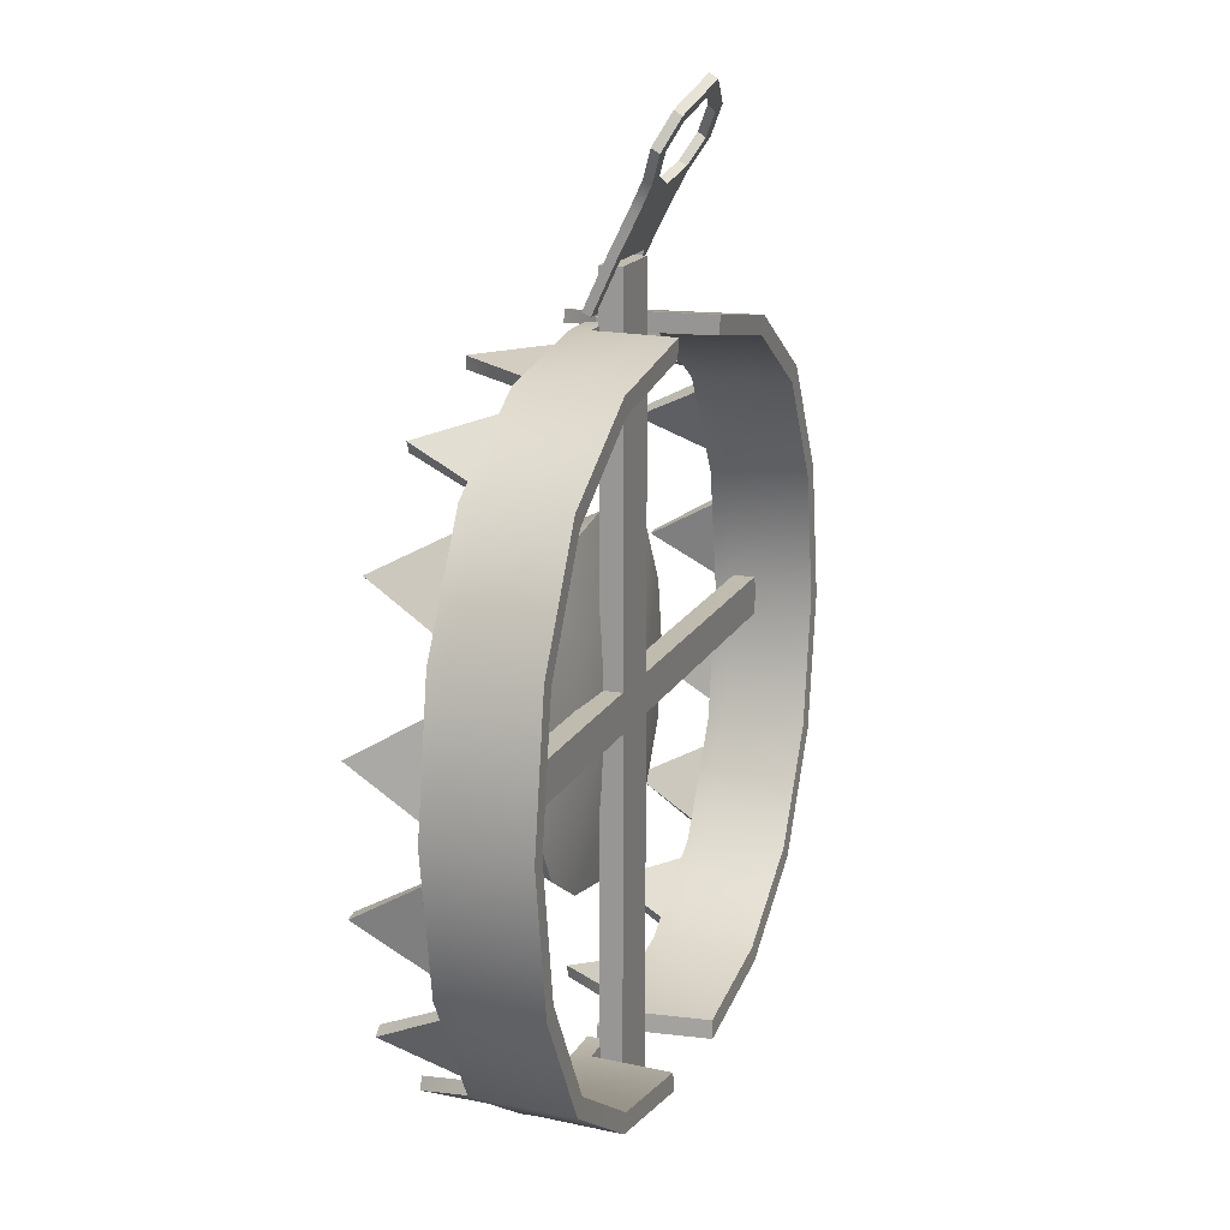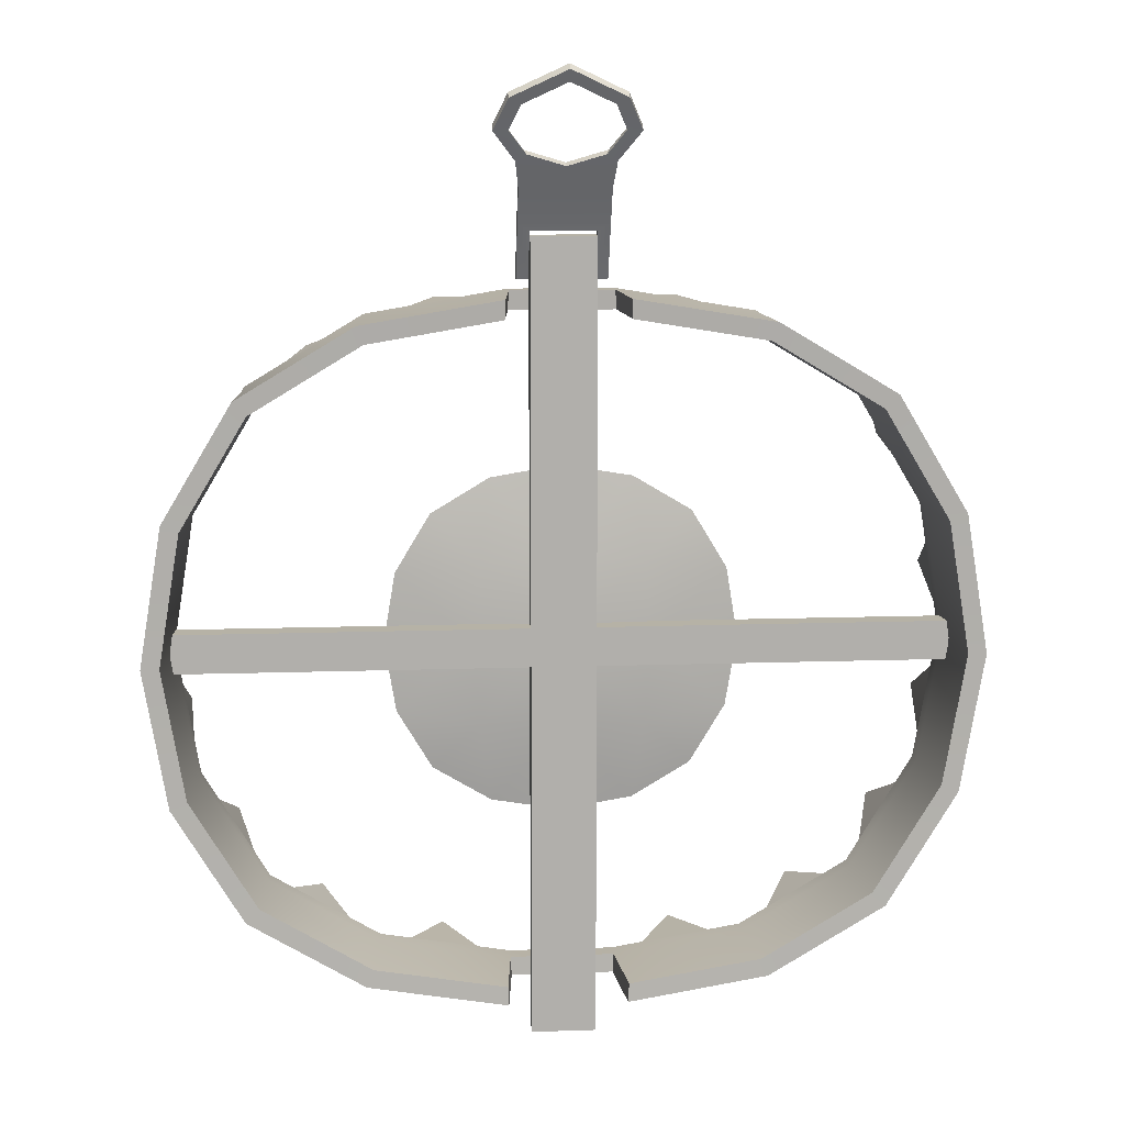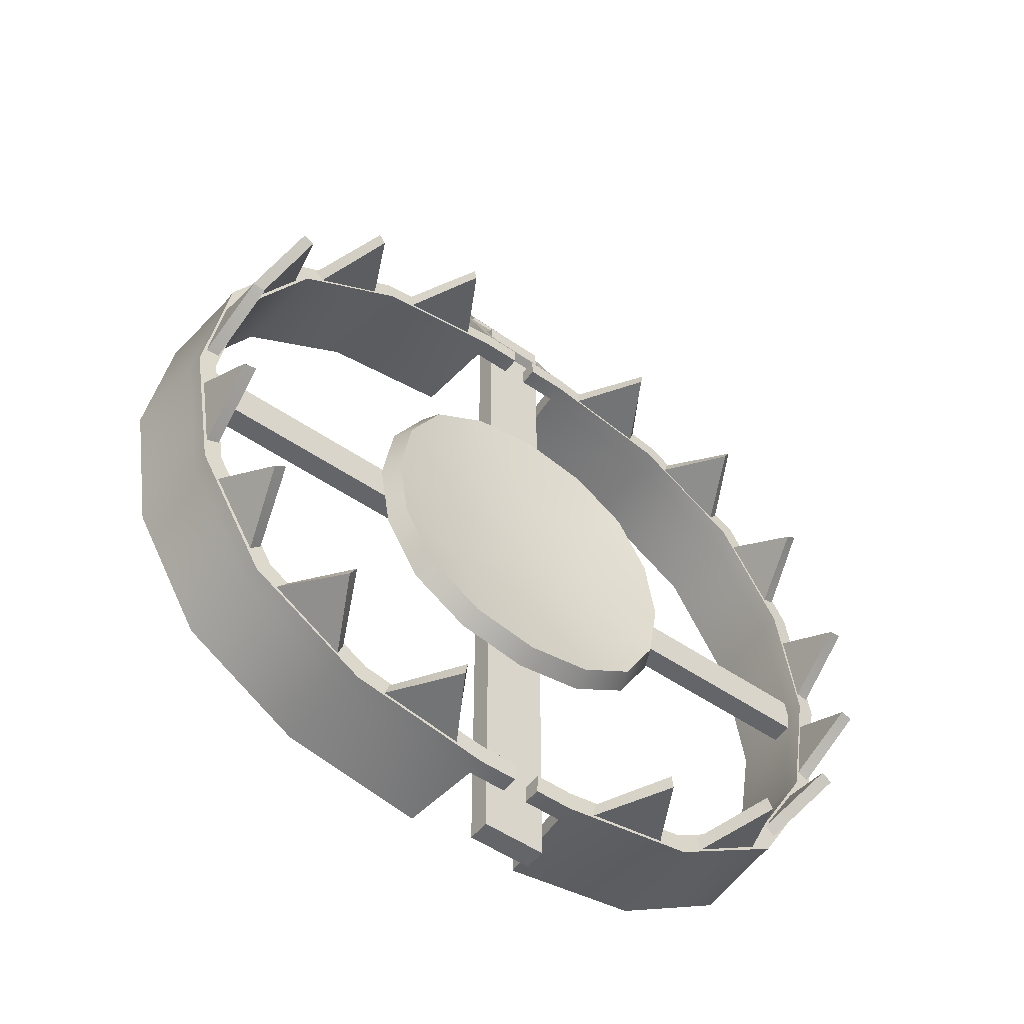
<metadata>
{"format":"obj","ext":"obj","renderer":"f3d","projection":"perspective","resolution":1024,"background":"white","views":[{"elev":16.2,"azim":-70.7,"up":"+Z"},{"elev":12.2,"azim":-4.6,"up":"+Z"},{"elev":-51.5,"azim":143.1,"up":"+Z"}]}
</metadata>
<code>
o BearTrap_Open_Cube.005
v -21.12 3.301 -1.08
v -21.12 4.535 -1.08
v 21.12 3.301 -1.08
v 21.12 4.535 -1.08
v -21.12 3.301 1.08
v -21.12 4.535 1.08
v 21.12 3.301 1.08
v 21.12 4.535 1.08
v -19.81 4.601 7.253
v -21.02 4.601 -1e-06
v -19.81 4.601 -7.253
v -10.14 4.601 -16.92
v -2.89 4.601 -18.13
v -2.89 4.601 18.13
v -10.14 4.601 16.92
v -16.19 4.601 13.3
v -16.19 4.601 -13.3
v -20.75 4.569 7.673
v -22.02 4.569 -1e-06
v -20.75 4.569 -7.673
v -10.52 4.569 -17.9
v -2.842 4.569 -19.18
v -2.842 4.569 19.18
v -10.52 4.569 17.9
v -16.91 4.569 14.07
v -16.91 4.569 -14.07
v -0.7134 4.601 -18.13
v -0.7134 4.601 18.13
v -0.7017 4.569 -19.18
v -0.7017 4.569 19.18
v -16.19 5.616 13.3
v -19.81 5.616 7.253
v -21.02 5.616 -1e-06
v -19.81 5.616 -7.253
v -16.19 5.616 -13.3
v -10.14 5.616 -16.92
v -2.89 5.616 -18.13
v -2.89 5.616 18.13
v -10.14 5.616 16.92
v -16.91 5.567 14.07
v -20.75 5.567 7.673
v -22.02 5.567 -1e-06
v -20.75 5.567 -7.673
v -16.91 5.567 -14.07
v -10.52 5.567 -17.9
v -2.842 5.567 -19.18
v -2.842 5.567 19.18
v -10.52 5.567 17.9
v -0.7017 5.567 -19.18
v -0.7134 5.616 -18.13
v -0.7134 5.616 18.13
v -0.7017 5.567 19.18
v -16.6 0.0965 13.3
v -20.23 0.0965 7.253
v -21.43 0.0965 -0
v -20.23 0.0965 -7.253
v -16.6 0.09649 -13.3
v -10.55 0.09649 -16.92
v -3.302 0.09649 -18.13
v -3.302 0.0965 18.13
v -10.55 0.0965 16.92
v -17.32 0.06422 14.07
v -21.16 0.06422 7.673
v -22.44 0.06422 -0
v -21.16 0.06422 -7.673
v -17.32 0.06422 -14.07
v -10.93 0.06422 -17.9
v -3.254 0.06422 -19.18
v -3.254 0.06422 19.18
v -10.93 0.06422 17.9
v -4.06 4.951 18.1
v -9.024 4.951 17.28
v -4.027 4.917 18.82
v -9.279 4.917 17.94
v -6.542 9.407 17.69
v -15.48 4.951 13.89
v -6.653 9.373 18.38
v -11.15 4.951 16.44
v -11.37 4.917 17.12
v -15.96 4.917 14.43
v -13.32 9.407 15.17
v -13.67 9.373 15.77
v -19.37 4.951 8.357
v -16.76 4.951 12.66
v -17.29 4.917 13.15
v -20.04 4.917 8.599
v -18.07 9.407 10.51
v -18.66 9.373 10.88
v -21.04 4.951 0.6796
v -20.25 4.951 5.649
v -20.92 4.917 5.908
v -21.76 4.917 0.6499
v -20.65 9.407 3.164
v -21.34 9.373 3.279
v -20.05 4.951 -6.551
v -20.86 4.951 -1.583
v -21.58 4.917 -1.548
v -20.72 4.917 -6.803
v -20.46 9.407 -4.067
v -21.15 9.373 -4.176
v -16.69 4.951 -12.69
v -19.31 4.951 -8.399
v -19.99 4.917 -8.637
v -17.21 4.917 -13.18
v -18 9.407 -10.55
v -18.6 9.373 -10.91
v -11.22 4.951 -16.52
v -15.52 4.951 -13.89
v -16.01 4.917 -14.41
v -11.47 4.917 -17.19
v -13.37 9.407 -15.21
v -13.74 9.373 -15.8
v -4.056 4.951 -18.1
v -9.023 4.951 -17.29
v -9.284 4.917 -17.96
v -4.029 4.917 -18.81
v -6.539 9.407 -17.69
v -6.656 9.373 -18.38
v 19.81 4.601 7.253
v 21.02 4.601 -1e-06
v 19.81 4.601 -7.253
v 10.14 4.601 -16.92
v 2.89 4.601 -18.13
v 2.89 4.601 18.13
v 10.14 4.601 16.92
v 16.19 4.601 13.3
v 16.19 4.601 -13.3
v 20.75 4.569 7.673
v 22.02 4.569 -1e-06
v 20.75 4.569 -7.673
v 10.52 4.569 -17.9
v 2.842 4.569 -19.18
v 2.842 4.569 19.18
v 10.52 4.569 17.9
v 16.91 4.569 14.07
v 16.91 4.569 -14.07
v 0.7134 4.601 -18.13
v 0.7134 4.601 18.13
v 0.7017 4.569 -19.18
v 0.7017 4.569 19.18
v 16.19 5.616 13.3
v 19.81 5.616 7.253
v 21.02 5.616 -1e-06
v 19.81 5.616 -7.253
v 16.19 5.616 -13.3
v 10.14 5.616 -16.92
v 2.89 5.616 -18.13
v 2.89 5.616 18.13
v 10.14 5.616 16.92
v 16.91 5.567 14.07
v 20.75 5.567 7.673
v 22.02 5.567 -1e-06
v 20.75 5.567 -7.673
v 16.91 5.567 -14.07
v 10.52 5.567 -17.9
v 2.842 5.567 -19.18
v 2.842 5.567 19.18
v 10.52 5.567 17.9
v 0.7017 5.567 -19.18
v 0.7134 5.616 -18.13
v 0.7134 5.616 18.13
v 0.7017 5.567 19.18
v 16.6 0.0965 13.3
v 20.23 0.0965 7.253
v 21.43 0.0965 -0
v 20.23 0.0965 -7.253
v 16.6 0.09649 -13.3
v 10.55 0.09649 -16.92
v 3.302 0.09649 -18.13
v 3.302 0.0965 18.13
v 10.55 0.0965 16.92
v 17.32 0.06422 14.07
v 21.16 0.06422 7.673
v 22.44 0.06422 -0
v 21.16 0.06422 -7.673
v 17.32 0.06422 -14.07
v 10.93 0.06422 -17.9
v 3.254 0.06422 -19.18
v 3.254 0.06422 19.18
v 10.93 0.06422 17.9
v 4.06 4.951 18.1
v 9.024 4.951 17.28
v 4.027 4.917 18.82
v 9.279 4.917 17.94
v 6.542 9.407 17.69
v 15.48 4.951 13.89
v 6.653 9.373 18.38
v 11.15 4.951 16.44
v 11.37 4.917 17.12
v 15.96 4.917 14.43
v 13.32 9.407 15.17
v 13.67 9.373 15.77
v 19.37 4.951 8.357
v 16.76 4.951 12.66
v 17.29 4.917 13.15
v 20.04 4.917 8.599
v 18.07 9.407 10.51
v 18.66 9.373 10.88
v 21.04 4.951 0.6796
v 20.25 4.951 5.649
v 20.92 4.917 5.908
v 21.76 4.917 0.6499
v 20.65 9.407 3.164
v 21.34 9.373 3.279
v 20.05 4.951 -6.551
v 20.86 4.951 -1.583
v 21.58 4.917 -1.548
v 20.72 4.917 -6.803
v 20.46 9.407 -4.067
v 21.15 9.373 -4.176
v 16.69 4.951 -12.69
v 19.31 4.951 -8.399
v 19.99 4.917 -8.637
v 17.21 4.917 -13.18
v 18 9.407 -10.55
v 18.6 9.373 -10.91
v 11.22 4.951 -16.52
v 15.52 4.951 -13.89
v 16.01 4.917 -14.41
v 11.47 4.917 -17.19
v 13.37 9.407 -15.21
v 13.74 9.373 -15.8
v 4.056 4.951 -18.1
v 9.023 4.951 -17.29
v 9.284 4.917 -17.96
v 4.029 4.917 -18.81
v 6.539 9.407 -17.69
v 6.656 9.373 -18.38
v 0 5.356 -1e-06
v -0 5.599 -4.596
v -4.596 5.599 -1e-06
v 0 5.599 4.596
v 4.596 5.599 -1e-06
v 4.29 5.599 -4.29
v -4.29 5.599 -4.29
v -4.29 5.599 4.29
v 4.29 5.599 4.29
v -8.579 6.189 3.677
v -9.192 6.189 -1e-06
v -8.579 6.189 -3.677
v -3.677 6.189 -8.579
v -0 6.189 -9.192
v 3.677 6.189 -8.579
v 8.579 6.189 -3.677
v 9.192 6.189 -1e-06
v 8.579 6.189 3.677
v 3.677 6.189 8.579
v 0 6.189 9.192
v -3.677 6.189 8.579
v -6.741 6.189 6.741
v -6.741 6.189 -6.741
v 6.741 6.189 6.741
v 6.741 6.189 -6.741
v 0 4.221 -1e-06
v -0 4.477 -4.855
v -0 5.101 -9.71
v 4.531 4.477 -4.531
v 4.855 4.477 -1e-06
v 9.063 5.101 -3.884
v 3.884 5.101 -9.063
v -4.855 4.477 -1e-06
v -9.71 5.101 -1e-06
v -4.531 4.477 -4.531
v -3.884 5.101 -9.063
v -9.063 5.101 -3.884
v 0 4.477 4.855
v 0 5.101 9.71
v -4.531 4.477 4.531
v -9.063 5.101 3.884
v -3.884 5.101 9.063
v 9.71 5.101 -1e-06
v 4.531 4.477 4.531
v 3.884 5.101 9.063
v 9.063 5.101 3.884
v -7.121 5.101 7.121
v -7.121 5.101 -7.121
v 7.121 5.101 -7.121
v 7.121 5.101 7.121
v -1.78 3.301 22.11
v -1.78 4.535 22.11
v -1.78 3.301 -22.11
v -1.78 4.535 -22.11
v 1.78 3.301 22.11
v 1.78 4.535 22.11
v 1.78 3.301 -22.11
v 1.78 4.535 -22.11
v -2.45 2.784 24.89
v -2.45 5.167 19.93
v 2.45 2.784 24.89
v 2.45 5.167 19.93
v -2.646 2.051 26.36
v 2.646 2.051 26.36
v -3.854 1.274 27.94
v 3.854 1.274 27.94
v -3.074 0.4423 29.61
v 3.074 0.4423 29.61
v -2.45 3.754 22.97
v 2.45 3.754 22.97
v -1.796 3.942 22.56
v -1.796 4.978 20.34
v 1.796 4.978 20.34
v 1.796 3.942 22.56
v -2.45 3.268 22.79
v -2.45 4.682 19.75
v 2.45 3.268 22.79
v 2.45 2.342 24.62
v -2.45 2.342 24.62
v 2.45 4.682 19.75
v -2.646 1.609 26.09
v 2.646 1.609 26.09
v -3.854 0.8319 27.67
v 3.854 0.8319 27.67
v -3.074 -4e-05 29.34
v 3.074 -4e-05 29.34
v -1.796 3.457 22.38
v -1.796 4.493 20.16
v 1.796 4.493 20.16
v 1.796 3.457 22.38
v 0 2.784 24.89
v 0 2.447 25.57
v 2.08 1.431 26.45
v 0 -0.2773 31.05
v 0 3.754 22.97
v 0 3.942 22.56
v 0 2.342 24.62
v 0 2.004 25.3
v 0 -0.7196 30.78
v 0 3.268 22.79
v 0 3.457 22.38
v 0 2.235 26
v 2.19 1.908 26.65
v 0 1.742 25.83
v 3.189 1.265 27.96
v -2.19 1.908 26.65
v -3.189 1.265 27.96
v 0 -0.01899 30.53
v 2.544 0.5765 29.34
v -2.544 0.5765 29.34
v 3.03 0.8203 27.69
v -2.08 1.431 26.45
v -3.03 0.8203 27.69
v 0 -0.3993 30.14
v 2.417 0.1663 29
v -2.417 0.1663 29
f 2 3 1
f 4 7 3
f 8 5 7
f 6 1 5
f 7 1 3
f 4 6 8
f 9 53 54
f 16 61 53
f 24 69 23
f 15 60 61
f 21 68 67
f 12 59 13
f 26 67 66
f 17 58 12
f 23 28 30
f 22 27 13
f 45 35 36
f 34 42 33
f 41 31 32
f 31 48 39
f 37 45 36
f 35 43 34
f 42 32 33
f 48 38 39
f 47 51 38
f 50 46 37
f 12 35 17
f 44 21 26
f 52 23 30
f 37 12 13
f 45 22 21
f 38 28 14
f 39 14 15
f 47 24 23
f 50 13 27
f 31 15 16
f 32 16 9
f 48 25 24
f 46 29 22
f 40 18 25
f 33 9 10
f 41 19 18
f 34 10 11
f 42 20 19
f 49 27 29
f 35 11 17
f 43 26 20
f 28 52 30
f 57 67 58
f 56 64 65
f 53 63 54
f 53 70 62
f 59 67 68
f 57 65 66
f 54 64 55
f 60 70 61
f 25 70 24
f 18 62 25
f 22 59 68
f 10 54 55
f 19 63 18
f 23 60 14
f 10 56 11
f 19 65 64
f 11 57 17
f 20 66 65
f 71 74 72
f 78 80 76
f 72 77 75
f 71 72 75
f 71 77 73
f 74 73 77
f 76 82 81
f 78 76 81
f 78 82 79
f 80 79 82
f 84 86 83
f 83 88 87
f 84 83 87
f 84 88 85
f 86 85 88
f 90 92 89
f 89 94 93
f 90 89 93
f 90 94 91
f 92 91 94
f 96 98 95
f 95 100 99
f 96 95 99
f 96 100 97
f 98 97 100
f 102 104 101
f 101 106 105
f 102 101 105
f 102 106 103
f 104 103 106
f 108 110 107
f 107 112 111
f 108 107 111
f 108 112 109
f 110 109 112
f 114 116 113
f 113 118 117
f 114 113 117
f 114 118 115
f 116 115 118
f 119 163 126
f 126 171 125
f 179 134 133
f 125 170 124
f 131 178 132
f 169 122 123
f 136 177 131
f 168 127 122
f 133 138 124
f 137 132 123
f 145 155 146
f 144 152 153
f 141 151 142
f 141 158 150
f 147 155 156
f 145 153 154
f 142 152 143
f 148 158 149
f 157 161 162
f 156 160 147
f 122 145 146
f 131 154 136
f 133 162 140
f 122 147 123
f 132 155 131
f 138 148 124
f 124 149 125
f 134 157 133
f 123 160 137
f 125 141 126
f 126 142 119
f 135 158 134
f 139 156 132
f 128 150 135
f 119 143 120
f 129 151 128
f 120 144 121
f 130 152 129
f 137 159 139
f 121 145 127
f 136 153 130
f 138 162 161
f 177 167 168
f 166 174 165
f 173 163 164
f 163 180 171
f 169 177 168
f 167 175 166
f 174 164 165
f 180 170 171
f 180 135 134
f 172 128 135
f 132 169 123
f 120 164 119
f 173 129 128
f 170 133 124
f 166 120 121
f 129 175 130
f 167 121 127
f 130 176 136
f 184 181 182
f 190 188 186
f 182 187 184
f 181 185 182
f 187 181 183
f 184 187 183
f 186 192 190
f 188 191 186
f 192 188 189
f 190 192 189
f 196 194 193
f 193 198 196
f 194 197 193
f 198 194 195
f 196 198 195
f 202 200 199
f 199 204 202
f 200 203 199
f 204 200 201
f 202 204 201
f 208 206 205
f 205 210 208
f 206 209 205
f 210 206 207
f 208 210 207
f 214 212 211
f 211 216 214
f 212 215 211
f 216 212 213
f 214 216 213
f 220 218 217
f 217 222 220
f 218 221 217
f 222 218 219
f 220 222 219
f 226 224 223
f 223 228 226
f 224 227 223
f 228 224 225
f 226 228 225
f 229 234 230
f 230 243 242
f 233 244 234
f 234 253 243
f 229 235 231
f 231 240 239
f 230 241 235
f 235 251 240
f 229 236 232
f 232 249 248
f 231 238 236
f 236 250 249
f 229 237 233
f 233 246 245
f 232 247 237
f 237 252 246
f 254 257 258
f 255 260 257
f 258 259 271
f 257 277 259
f 254 263 255
f 261 265 263
f 255 264 256
f 263 276 264
f 254 268 261
f 266 270 268
f 261 269 262
f 268 275 269
f 254 272 266
f 258 274 272
f 266 273 267
f 272 278 273
f 246 271 245
f 251 265 240
f 252 274 246
f 264 251 241
f 273 252 247
f 256 241 242
f 267 247 248
f 243 256 242
f 249 267 248
f 253 260 243
f 269 250 238
f 250 270 249
f 259 253 244
f 262 238 239
f 271 244 245
f 240 262 239
f 280 281 279
f 282 285 281
f 286 283 285
f 284 279 283
f 285 279 281
f 286 280 284
f 323 302 324
f 287 320 319
f 320 331 292
f 292 333 294
f 323 287 319
f 328 318 305
f 297 300 288
f 290 300 301
f 298 301 302
f 326 307 325
f 309 341 311
f 314 339 312
f 307 328 325
f 316 303 304
f 308 316 304
f 305 317 308
f 312 292 294
f 289 305 298
f 299 316 300
f 291 311 293
f 316 301 300
f 327 296 322
f 308 288 290
f 317 302 301
f 314 294 296
f 329 299 324
f 293 313 295
f 310 289 292
f 303 287 297
f 287 309 291
f 298 308 290
f 304 297 288
f 318 324 302
f 295 327 322
f 325 305 306
f 326 321 332
f 310 339 321
f 306 326 325
f 315 328 303
f 298 319 289
f 322 337 336
f 320 334 330
f 289 320 292
f 323 299 297
f 331 339 333
f 330 321 331
f 330 340 332
f 341 334 335
f 296 333 337
f 291 335 334
f 322 338 295
f 295 335 293
f 327 344 342
f 326 340 309
f 313 341 344
f 327 343 314
f 333 343 337
f 337 342 336
f 342 338 336
f 344 335 338
f 2 4 3
f 4 8 7
f 8 6 5
f 6 2 1
f 7 5 1
f 4 2 6
f 9 16 53
f 16 15 61
f 24 70 69
f 15 14 60
f 21 22 68
f 12 58 59
f 26 21 67
f 17 57 58
f 23 14 28
f 22 29 27
f 45 44 35
f 34 43 42
f 41 40 31
f 31 40 48
f 37 46 45
f 35 44 43
f 42 41 32
f 48 47 38
f 47 52 51
f 50 49 46
f 12 36 35
f 44 45 21
f 52 47 23
f 37 36 12
f 45 46 22
f 38 51 28
f 39 38 14
f 47 48 24
f 50 37 13
f 31 39 15
f 32 31 16
f 48 40 25
f 46 49 29
f 40 41 18
f 33 32 9
f 41 42 19
f 34 33 10
f 42 43 20
f 49 50 27
f 35 34 11
f 43 44 26
f 28 51 52
f 57 66 67
f 56 55 64
f 53 62 63
f 53 61 70
f 59 58 67
f 57 56 65
f 54 63 64
f 60 69 70
f 25 62 70
f 18 63 62
f 22 13 59
f 10 9 54
f 19 64 63
f 23 69 60
f 10 55 56
f 19 20 65
f 11 56 57
f 20 26 66
f 71 73 74
f 78 79 80
f 72 74 77
f 71 75 77
f 76 80 82
f 78 81 82
f 84 85 86
f 83 86 88
f 84 87 88
f 90 91 92
f 89 92 94
f 90 93 94
f 96 97 98
f 95 98 100
f 96 99 100
f 102 103 104
f 101 104 106
f 102 105 106
f 108 109 110
f 107 110 112
f 108 111 112
f 114 115 116
f 113 116 118
f 114 117 118
f 119 164 163
f 126 163 171
f 179 180 134
f 125 171 170
f 131 177 178
f 169 168 122
f 136 176 177
f 168 167 127
f 133 140 138
f 137 139 132
f 145 154 155
f 144 143 152
f 141 150 151
f 141 149 158
f 147 146 155
f 145 144 153
f 142 151 152
f 148 157 158
f 157 148 161
f 156 159 160
f 122 127 145
f 131 155 154
f 133 157 162
f 122 146 147
f 132 156 155
f 138 161 148
f 124 148 149
f 134 158 157
f 123 147 160
f 125 149 141
f 126 141 142
f 135 150 158
f 139 159 156
f 128 151 150
f 119 142 143
f 129 152 151
f 120 143 144
f 130 153 152
f 137 160 159
f 121 144 145
f 136 154 153
f 138 140 162
f 177 176 167
f 166 175 174
f 173 172 163
f 163 172 180
f 169 178 177
f 167 176 175
f 174 173 164
f 180 179 170
f 180 172 135
f 172 173 128
f 132 178 169
f 120 165 164
f 173 174 129
f 170 179 133
f 166 165 120
f 129 174 175
f 167 166 121
f 130 175 176
f 184 183 181
f 190 189 188
f 182 185 187
f 187 185 181
f 186 191 192
f 192 191 188
f 196 195 194
f 193 197 198
f 198 197 194
f 202 201 200
f 199 203 204
f 204 203 200
f 208 207 206
f 205 209 210
f 210 209 206
f 214 213 212
f 211 215 216
f 216 215 212
f 220 219 218
f 217 221 222
f 222 221 218
f 226 225 224
f 223 227 228
f 228 227 224
f 229 233 234
f 230 234 243
f 233 245 244
f 234 244 253
f 229 230 235
f 231 235 240
f 230 242 241
f 235 241 251
f 229 231 236
f 232 236 249
f 231 239 238
f 236 238 250
f 229 232 237
f 233 237 246
f 232 248 247
f 237 247 252
f 254 255 257
f 255 256 260
f 258 257 259
f 257 260 277
f 254 261 263
f 261 262 265
f 255 263 264
f 263 265 276
f 254 266 268
f 266 267 270
f 261 268 269
f 268 270 275
f 254 258 272
f 258 271 274
f 266 272 273
f 272 274 278
f 246 274 271
f 251 276 265
f 252 278 274
f 264 276 251
f 273 278 252
f 256 264 241
f 267 273 247
f 243 260 256
f 249 270 267
f 253 277 260
f 269 275 250
f 250 275 270
f 259 277 253
f 262 269 238
f 271 259 244
f 240 265 262
f 280 282 281
f 282 286 285
f 286 284 283
f 284 280 279
f 285 283 279
f 286 282 280
f 323 298 302
f 287 291 320
f 320 330 331
f 292 331 333
f 323 297 287
f 328 329 318
f 297 299 300
f 290 288 300
f 298 290 301
f 326 309 307
f 309 340 341
f 314 343 339
f 307 303 328
f 316 315 303
f 308 317 316
f 305 318 317
f 312 310 292
f 289 306 305
f 299 315 316
f 291 309 311
f 316 317 301
f 327 314 296
f 308 304 288
f 317 318 302
f 314 312 294
f 329 315 299
f 293 311 313
f 310 306 289
f 303 307 287
f 287 307 309
f 298 305 308
f 304 303 297
f 318 329 324
f 295 313 327
f 325 328 305
f 326 310 321
f 310 312 339
f 306 310 326
f 315 329 328
f 298 323 319
f 322 296 337
f 320 291 334
f 289 319 320
f 323 324 299
f 331 321 339
f 330 332 321
f 330 334 340
f 341 340 334
f 296 294 333
f 291 293 335
f 322 336 338
f 295 338 335
f 327 313 344
f 326 332 340
f 313 311 341
f 327 342 343
f 333 339 343
f 337 343 342
f 342 344 338
f 344 341 335

</code>
